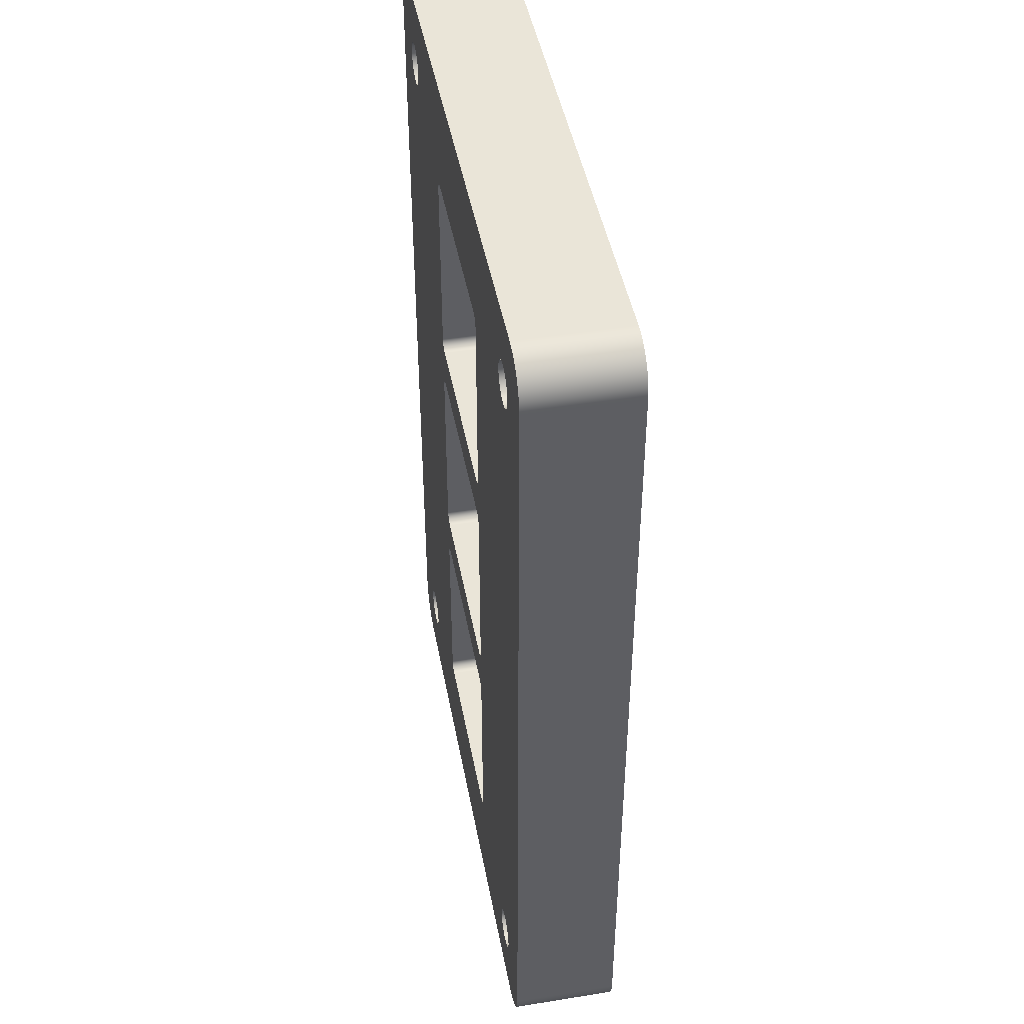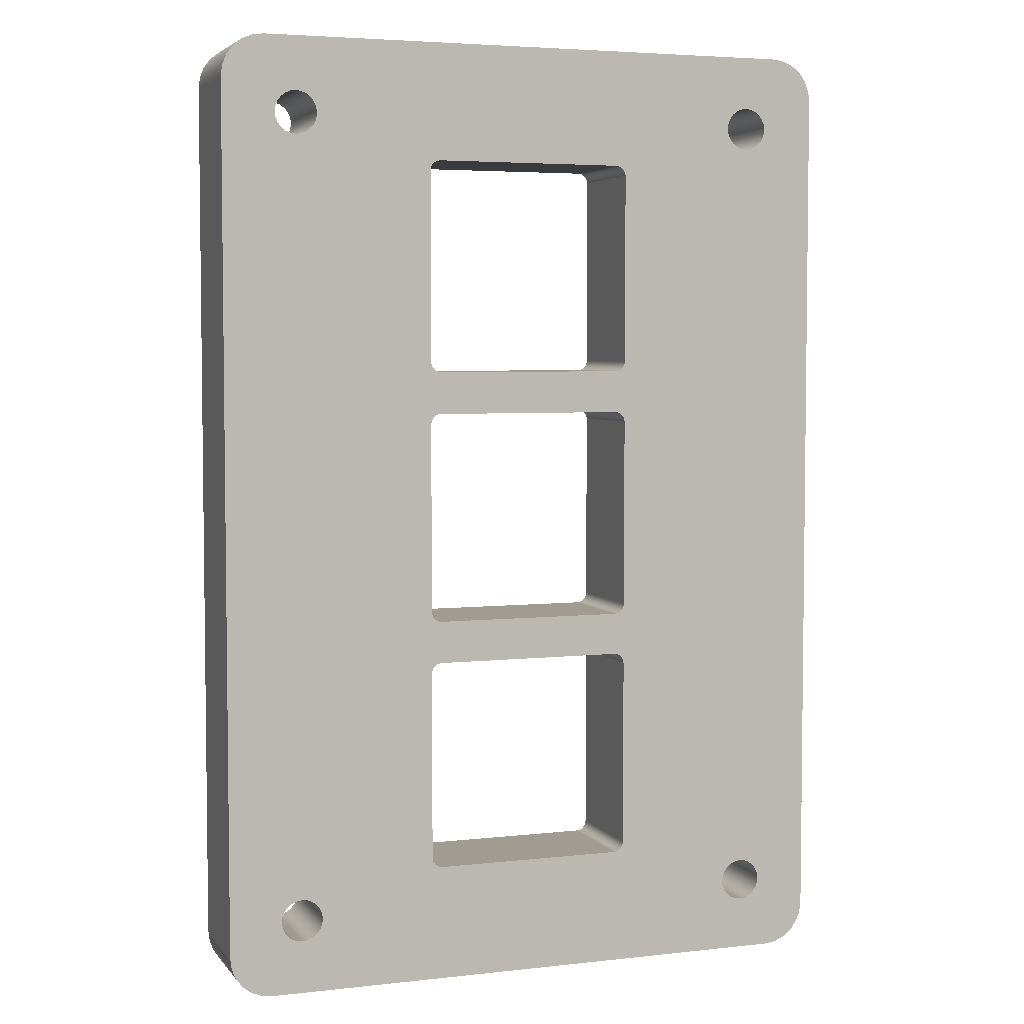
<metadata>
{"format":"obj","ext":"obj","renderer":"f3d","projection":"perspective","resolution":1024,"background":"white","views":[{"elev":45.2,"azim":-100.5,"up":"+Y"},{"elev":4.5,"azim":160.1,"up":"+Y"}]}
</metadata>
<code>
g Body1
v 19.5 5.5 5
v 19.63 5.517 5
v 19.75 5.567 5
v 19.85 5.646 5
v 19.93 5.75 5
v 19.98 5.871 5
v 20 6 5
v 20 6 0
v 19.98 5.871 0
v 19.93 5.75 0
v 19.85 5.646 0
v 19.75 5.567 0
v 19.63 5.517 0
v 19.5 5.5 0
v 20 15 5
v 20 15 0
v 19.98 15.13 5
v 19.93 15.25 5
v 19.85 15.35 5
v 19.75 15.43 5
v 19.63 15.48 5
v 19.5 15.5 5
v 19.5 15.5 0
v 19.63 15.48 0
v 19.75 15.43 0
v 19.85 15.35 0
v 19.93 15.25 0
v 19.98 15.13 0
v 10.5 15.5 5
v 10.5 15.5 0
v 10.37 15.48 5
v 10.25 15.43 5
v 10.15 15.35 5
v 10.07 15.25 5
v 10.02 15.13 5
v 10 15 5
v 10 15 0
v 10.02 15.13 0
v 10.07 15.25 0
v 10.15 15.35 0
v 10.25 15.43 0
v 10.37 15.48 0
v 10 6 5
v 10 6 0
v 10.02 5.871 5
v 10.07 5.75 5
v 10.15 5.646 5
v 10.25 5.567 5
v 10.37 5.517 5
v 10.5 5.5 5
v 10.5 5.5 0
v 10.37 5.517 0
v 10.25 5.567 0
v 10.15 5.646 0
v 10.07 5.75 0
v 10.02 5.871 0
v 10 18 5
v 10.02 17.87 5
v 10.07 17.75 5
v 10.15 17.65 5
v 10.25 17.57 5
v 10.37 17.52 5
v 10.5 17.5 5
v 10.5 17.5 0
v 10.37 17.52 0
v 10.25 17.57 0
v 10.15 17.65 0
v 10.07 17.75 0
v 10.02 17.87 0
v 10 18 0
v 19.5 17.5 5
v 19.5 17.5 0
v 10.5 27.5 5
v 10.37 27.48 5
v 10.25 27.43 5
v 10.15 27.35 5
v 10.07 27.25 5
v 10.02 27.13 5
v 10 27 5
v 10 27 0
v 10.02 27.13 0
v 10.07 27.25 0
v 10.15 27.35 0
v 10.25 27.43 0
v 10.37 27.48 0
v 10.5 27.5 0
v 20 27 5
v 19.98 27.13 5
v 19.93 27.25 5
v 19.85 27.35 5
v 19.75 27.43 5
v 19.63 27.48 5
v 19.5 27.5 5
v 19.5 27.5 0
v 19.63 27.48 0
v 19.75 27.43 0
v 19.85 27.35 0
v 19.93 27.25 0
v 19.98 27.13 0
v 20 27 0
v 19.63 17.52 5
v 19.75 17.57 5
v 19.85 17.65 5
v 19.93 17.75 5
v 19.98 17.87 5
v 20 18 5
v 20 18 0
v 19.98 17.87 0
v 19.93 17.75 0
v 19.85 17.65 0
v 19.75 17.57 0
v 19.63 17.52 0
v 19.5 29.5 5
v 19.63 29.52 5
v 19.75 29.57 5
v 19.85 29.65 5
v 19.93 29.75 5
v 19.98 29.87 5
v 20 30 5
v 20 30 0
v 19.98 29.87 0
v 19.93 29.75 0
v 19.85 29.65 0
v 19.75 29.57 0
v 19.63 29.52 0
v 19.5 29.5 0
v 20 39 5
v 20 39 0
v 10 30 5
v 10.02 29.87 5
v 10.07 29.75 5
v 10.15 29.65 5
v 10.25 29.57 5
v 10.37 29.52 5
v 10.5 29.5 5
v 10.5 29.5 0
v 10.37 29.52 0
v 10.25 29.57 0
v 10.15 29.65 0
v 10.07 29.75 0
v 10.02 29.87 0
v 10 30 0
v 10.5 39.5 5
v 10.37 39.48 5
v 10.25 39.43 5
v 10.15 39.35 5
v 10.07 39.25 5
v 10.02 39.13 5
v 10 39 5
v 10 39 0
v 10.02 39.13 0
v 10.07 39.25 0
v 10.15 39.35 0
v 10.25 39.43 0
v 10.37 39.48 0
v 10.5 39.5 0
v 19.98 39.13 5
v 19.93 39.25 5
v 19.85 39.35 5
v 19.75 39.43 5
v 19.63 39.48 5
v 19.5 39.5 5
v 19.5 39.5 0
v 19.63 39.48 0
v 19.75 39.43 0
v 19.85 39.35 0
v 19.93 39.25 0
v 19.98 39.13 0
v 2 0 5
v 1.482 0.06815 5
v 1 0.2679 5
v 0.5858 0.5858 5
v 0.2679 1 5
v 0.06815 1.482 5
v 0 2 5
v 0 2 0
v 0.06815 1.482 0
v 0.2679 1 0
v 0.5858 0.5858 0
v 1 0.2679 0
v 1.482 0.06815 0
v 2 0 0
v 0 43 5
v 0 43 0
v 25.5 3.5 5
v 25.53 3.759 5
v 25.63 4 5
v 25.79 4.207 5
v 26 4.366 5
v 26.24 4.466 5
v 26.5 4.5 5
v 26.76 4.466 5
v 27 4.366 5
v 27.21 4.207 5
v 27.37 4 5
v 27.47 3.759 5
v 27.5 3.5 5
v 27.47 3.241 5
v 27.37 3 5
v 27.21 2.793 5
v 27 2.634 5
v 26.76 2.534 5
v 26.5 2.5 5
v 26.24 2.534 5
v 26 2.634 5
v 25.79 2.793 5
v 25.63 3 5
v 25.53 3.241 5
v 25.5 41.5 5
v 25.53 41.76 5
v 25.63 42 5
v 25.79 42.21 5
v 26 42.37 5
v 26.24 42.47 5
v 26.5 42.5 5
v 26.76 42.47 5
v 27 42.37 5
v 27.21 42.21 5
v 27.37 42 5
v 27.47 41.76 5
v 27.5 41.5 5
v 27.47 41.24 5
v 27.37 41 5
v 27.21 40.79 5
v 27 40.63 5
v 26.76 40.53 5
v 26.5 40.5 5
v 26.24 40.53 5
v 26 40.63 5
v 25.79 40.79 5
v 25.63 41 5
v 25.53 41.24 5
v 2.5 41.5 5
v 2.534 41.76 5
v 2.634 42 5
v 2.793 42.21 5
v 3 42.37 5
v 3.241 42.47 5
v 3.5 42.5 5
v 3.759 42.47 5
v 4 42.37 5
v 4.207 42.21 5
v 4.366 42 5
v 4.466 41.76 5
v 4.5 41.5 5
v 4.466 41.24 5
v 4.366 41 5
v 4.207 40.79 5
v 4 40.63 5
v 3.759 40.53 5
v 3.5 40.5 5
v 3.241 40.53 5
v 3 40.63 5
v 2.793 40.79 5
v 2.634 41 5
v 2.534 41.24 5
v 2.5 3.5 5
v 2.534 3.759 5
v 2.634 4 5
v 2.793 4.207 5
v 3 4.366 5
v 3.241 4.466 5
v 3.5 4.5 5
v 3.759 4.466 5
v 4 4.366 5
v 4.207 4.207 5
v 4.366 4 5
v 4.466 3.759 5
v 4.5 3.5 5
v 4.466 3.241 5
v 4.366 3 5
v 4.207 2.793 5
v 4 2.634 5
v 3.759 2.534 5
v 3.5 2.5 5
v 3.241 2.534 5
v 3 2.634 5
v 2.793 2.793 5
v 2.634 3 5
v 2.534 3.241 5
v 28 0 5
v 28.52 0.06815 5
v 29 0.2679 5
v 29.41 0.5858 5
v 29.73 1 5
v 29.93 1.482 5
v 30 2 5
v 30 43 5
v 29.93 43.52 5
v 29.73 44 5
v 29.41 44.41 5
v 29 44.73 5
v 28.52 44.93 5
v 28 45 5
v 2 45 5
v 1.482 44.93 5
v 1 44.73 5
v 0.5858 44.41 5
v 0.2679 44 5
v 0.06815 43.52 5
v 28 0 0
v 28.52 0.06815 0
v 29 0.2679 0
v 29.41 0.5858 0
v 29.73 1 0
v 29.93 1.482 0
v 30 2 0
v 30 43 0
v 29.93 43.52 0
v 29.73 44 0
v 29.41 44.41 0
v 29 44.73 0
v 28.52 44.93 0
v 28 45 0
v 2 45 0
v 1.482 44.93 0
v 1 44.73 0
v 0.5858 44.41 0
v 0.2679 44 0
v 0.06815 43.52 0
v 2.5 3.5 0
v 2.534 3.759 0
v 2.634 4 0
v 2.793 4.207 0
v 3 4.366 0
v 3.241 4.466 0
v 3.5 4.5 0
v 3.759 4.466 0
v 4 4.366 0
v 4.207 4.207 0
v 4.366 4 0
v 4.466 3.759 0
v 4.5 3.5 0
v 4.466 3.241 0
v 4.366 3 0
v 4.207 2.793 0
v 4 2.634 0
v 3.759 2.534 0
v 3.5 2.5 0
v 3.241 2.534 0
v 3 2.634 0
v 2.793 2.793 0
v 2.634 3 0
v 2.534 3.241 0
v 2.5 41.5 0
v 2.534 41.76 0
v 2.634 42 0
v 2.793 42.21 0
v 3 42.37 0
v 3.241 42.47 0
v 3.5 42.5 0
v 3.759 42.47 0
v 4 42.37 0
v 4.207 42.21 0
v 4.366 42 0
v 4.466 41.76 0
v 4.5 41.5 0
v 4.466 41.24 0
v 4.366 41 0
v 4.207 40.79 0
v 4 40.63 0
v 3.759 40.53 0
v 3.5 40.5 0
v 3.241 40.53 0
v 3 40.63 0
v 2.793 40.79 0
v 2.634 41 0
v 2.534 41.24 0
v 25.5 41.5 0
v 25.53 41.76 0
v 25.63 42 0
v 25.79 42.21 0
v 26 42.37 0
v 26.24 42.47 0
v 26.5 42.5 0
v 26.76 42.47 0
v 27 42.37 0
v 27.21 42.21 0
v 27.37 42 0
v 27.47 41.76 0
v 27.5 41.5 0
v 27.47 41.24 0
v 27.37 41 0
v 27.21 40.79 0
v 27 40.63 0
v 26.76 40.53 0
v 26.5 40.5 0
v 26.24 40.53 0
v 26 40.63 0
v 25.79 40.79 0
v 25.63 41 0
v 25.53 41.24 0
v 25.5 3.5 0
v 25.53 3.759 0
v 25.63 4 0
v 25.79 4.207 0
v 26 4.366 0
v 26.24 4.466 0
v 26.5 4.5 0
v 26.76 4.466 0
v 27 4.366 0
v 27.21 4.207 0
v 27.37 4 0
v 27.47 3.759 0
v 27.5 3.5 0
v 27.47 3.241 0
v 27.37 3 0
v 27.21 2.793 0
v 27 2.634 0
v 26.76 2.534 0
v 26.5 2.5 0
v 26.24 2.534 0
v 26 2.634 0
v 25.79 2.793 0
v 25.63 3 0
v 25.53 3.241 0
f 14 1 13
f 13 1 2
f 13 2 12
f 12 2 3
f 12 3 11
f 11 3 4
f 11 4 10
f 10 4 5
f 10 5 9
f 9 5 6
f 9 6 8
f 8 6 7
f 7 15 8
f 8 15 16
f 16 15 28
f 28 15 17
f 28 17 27
f 27 17 18
f 27 18 26
f 26 18 19
f 26 19 25
f 25 19 20
f 25 20 24
f 24 20 21
f 24 21 23
f 23 21 22
f 22 29 23
f 23 29 30
f 30 29 42
f 42 29 31
f 42 31 41
f 41 31 32
f 41 32 40
f 40 32 33
f 40 33 39
f 39 33 34
f 39 34 38
f 38 34 35
f 38 35 37
f 37 35 36
f 36 43 37
f 37 43 44
f 44 43 56
f 56 43 45
f 56 45 55
f 55 45 46
f 55 46 54
f 54 46 47
f 54 47 53
f 53 47 48
f 53 48 52
f 52 48 49
f 52 49 51
f 51 49 50
f 14 51 1
f 1 51 50
f 70 57 69
f 69 57 58
f 69 58 68
f 68 58 59
f 68 59 67
f 67 59 60
f 67 60 66
f 66 60 61
f 66 61 65
f 65 61 62
f 65 62 64
f 64 62 63
f 63 71 64
f 64 71 72
f 86 73 85
f 85 73 74
f 85 74 84
f 84 74 75
f 84 75 83
f 83 75 76
f 83 76 82
f 82 76 77
f 82 77 81
f 81 77 78
f 81 78 80
f 80 78 79
f 70 80 57
f 57 80 79
f 100 87 99
f 99 87 88
f 99 88 98
f 98 88 89
f 98 89 97
f 97 89 90
f 97 90 96
f 96 90 91
f 96 91 95
f 95 91 92
f 95 92 94
f 94 92 93
f 86 94 73
f 73 94 93
f 72 71 112
f 112 71 101
f 112 101 111
f 111 101 102
f 111 102 110
f 110 102 103
f 110 103 109
f 109 103 104
f 109 104 108
f 108 104 105
f 108 105 107
f 107 105 106
f 100 107 87
f 87 107 106
f 126 113 125
f 125 113 114
f 125 114 124
f 124 114 115
f 124 115 123
f 123 115 116
f 123 116 122
f 122 116 117
f 122 117 121
f 121 117 118
f 121 118 120
f 120 118 119
f 119 127 120
f 120 127 128
f 142 129 141
f 141 129 130
f 141 130 140
f 140 130 131
f 140 131 139
f 139 131 132
f 139 132 138
f 138 132 133
f 138 133 137
f 137 133 134
f 137 134 136
f 136 134 135
f 126 136 113
f 113 136 135
f 156 143 155
f 155 143 144
f 155 144 154
f 154 144 145
f 154 145 153
f 153 145 146
f 153 146 152
f 152 146 147
f 152 147 151
f 151 147 148
f 151 148 150
f 150 148 149
f 142 150 129
f 129 150 149
f 128 127 168
f 168 127 157
f 168 157 167
f 167 157 158
f 167 158 166
f 166 158 159
f 166 159 165
f 165 159 160
f 165 160 164
f 164 160 161
f 164 161 163
f 163 161 162
f 156 163 143
f 143 163 162
f 182 169 181
f 181 169 170
f 181 170 180
f 180 170 171
f 180 171 179
f 179 171 172
f 179 172 178
f 178 172 173
f 178 173 177
f 177 173 174
f 177 174 176
f 176 174 175
f 175 183 176
f 176 183 184
f 162 295 143
f 143 295 242
f 143 242 144
f 144 242 243
f 144 243 145
f 145 243 244
f 145 244 146
f 146 244 147
f 147 244 245
f 147 245 148
f 148 245 246
f 148 246 149
f 149 246 247
f 149 247 248
f 161 212 162
f 162 212 294
f 162 294 295
f 212 161 211
f 211 161 160
f 211 160 210
f 210 160 159
f 210 159 158
f 210 158 209
f 209 158 157
f 209 157 232
f 232 157 127
f 232 127 231
f 231 127 230
f 230 127 119
f 230 119 229
f 229 119 228
f 228 119 227
f 227 119 226
f 226 119 87
f 226 87 225
f 225 87 193
f 225 193 194
f 87 119 88
f 88 119 118
f 88 118 117
f 88 117 89
f 89 117 116
f 89 116 90
f 90 116 115
f 90 115 91
f 91 115 114
f 91 114 92
f 92 114 113
f 92 113 93
f 93 113 135
f 93 135 73
f 73 135 74
f 74 135 134
f 74 134 75
f 75 134 133
f 75 133 76
f 76 133 132
f 76 132 77
f 77 132 131
f 77 131 78
f 78 131 130
f 78 130 129
f 149 248 129
f 129 248 249
f 129 249 250
f 87 106 193
f 193 106 192
f 192 106 15
f 192 15 191
f 191 15 190
f 190 15 189
f 189 15 188
f 188 15 7
f 188 7 187
f 187 7 186
f 186 7 6
f 186 6 185
f 185 6 5
f 185 5 208
f 208 5 4
f 208 4 3
f 15 106 17
f 17 106 105
f 17 105 18
f 18 105 104
f 18 104 103
f 18 103 19
f 19 103 102
f 19 102 20
f 20 102 101
f 20 101 21
f 21 101 71
f 21 71 22
f 22 71 63
f 22 63 29
f 29 63 31
f 31 63 62
f 31 62 32
f 32 62 61
f 32 61 33
f 33 61 60
f 33 60 34
f 34 60 59
f 34 59 58
f 34 58 35
f 35 58 57
f 35 57 36
f 36 57 262
f 36 262 263
f 262 57 261
f 261 57 79
f 261 79 253
f 253 79 252
f 252 79 129
f 252 129 251
f 251 129 250
f 79 78 129
f 36 266 43
f 43 266 267
f 43 267 268
f 208 3 207
f 207 3 2
f 207 2 206
f 206 2 1
f 206 1 281
f 281 1 50
f 281 50 169
f 169 50 272
f 169 272 273
f 50 49 272
f 272 49 271
f 271 49 48
f 271 48 270
f 270 48 47
f 270 47 46
f 270 46 269
f 269 46 45
f 269 45 268
f 268 45 43
f 195 287 194
f 194 287 224
f 194 224 225
f 195 196 287
f 287 196 197
f 287 197 198
f 199 283 198
f 198 283 284
f 198 284 285
f 200 281 199
f 199 281 282
f 199 282 283
f 200 201 281
f 281 201 202
f 281 202 203
f 203 204 281
f 281 204 205
f 281 205 206
f 212 213 294
f 294 213 214
f 294 214 215
f 215 216 294
f 294 216 217
f 294 217 218
f 218 219 294
f 294 219 293
f 293 219 292
f 292 219 220
f 292 220 291
f 291 220 290
f 290 220 289
f 289 220 288
f 288 220 221
f 288 221 222
f 222 223 288
f 288 223 224
f 288 224 287
f 256 233 183
f 183 233 234
f 183 234 300
f 300 234 299
f 299 234 298
f 298 234 297
f 297 234 235
f 297 235 296
f 296 235 295
f 295 235 236
f 295 236 237
f 237 238 295
f 295 238 239
f 295 239 240
f 240 241 295
f 295 241 242
f 261 253 260
f 260 253 254
f 260 254 175
f 175 254 183
f 183 254 255
f 183 255 256
f 280 257 175
f 175 257 258
f 175 258 259
f 259 260 175
f 263 264 36
f 36 264 265
f 36 265 266
f 273 274 169
f 169 274 275
f 169 275 276
f 276 277 169
f 169 277 278
f 169 278 279
f 280 171 279
f 279 171 170
f 279 170 169
f 175 174 280
f 280 174 173
f 280 173 172
f 172 171 280
f 285 286 198
f 198 286 287
f 307 287 306
f 306 287 286
f 306 286 305
f 305 286 285
f 305 285 304
f 304 285 284
f 304 284 303
f 303 284 283
f 303 283 302
f 302 283 282
f 302 282 301
f 301 282 281
f 307 308 287
f 287 308 288
f 314 294 313
f 313 294 293
f 313 293 312
f 312 293 292
f 312 292 311
f 311 292 291
f 311 291 310
f 310 291 290
f 310 290 309
f 309 290 289
f 309 289 308
f 308 289 288
f 184 183 320
f 320 183 300
f 320 300 319
f 319 300 299
f 319 299 318
f 318 299 298
f 318 298 317
f 317 298 297
f 317 297 316
f 316 297 296
f 316 296 315
f 315 296 295
f 280 344 257
f 257 344 321
f 257 321 258
f 258 321 322
f 258 322 259
f 259 322 323
f 259 323 260
f 260 323 324
f 260 324 261
f 261 324 325
f 261 325 262
f 262 325 326
f 262 326 263
f 263 326 327
f 263 327 264
f 264 327 328
f 264 328 265
f 265 328 329
f 265 329 266
f 266 329 330
f 266 330 267
f 267 330 331
f 267 331 268
f 268 331 332
f 268 332 269
f 269 332 333
f 269 333 270
f 270 333 334
f 270 334 271
f 271 334 335
f 271 335 272
f 272 335 336
f 272 336 273
f 273 336 337
f 273 337 274
f 274 337 338
f 274 338 275
f 275 338 339
f 275 339 276
f 276 339 340
f 276 340 277
f 277 340 341
f 277 341 278
f 278 341 342
f 278 342 279
f 279 342 343
f 279 343 280
f 280 343 344
f 256 368 233
f 233 368 345
f 233 345 234
f 234 345 346
f 234 346 235
f 235 346 347
f 235 347 236
f 236 347 348
f 236 348 237
f 237 348 349
f 237 349 238
f 238 349 350
f 238 350 239
f 239 350 351
f 239 351 240
f 240 351 352
f 240 352 241
f 241 352 353
f 241 353 242
f 242 353 354
f 242 354 243
f 243 354 355
f 243 355 244
f 244 355 356
f 244 356 245
f 245 356 357
f 245 357 246
f 246 357 358
f 246 358 247
f 247 358 359
f 247 359 248
f 248 359 360
f 248 360 249
f 249 360 361
f 249 361 250
f 250 361 362
f 250 362 251
f 251 362 363
f 251 363 252
f 252 363 364
f 252 364 253
f 253 364 365
f 253 365 254
f 254 365 366
f 254 366 255
f 255 366 367
f 255 367 256
f 256 367 368
f 232 392 209
f 209 392 369
f 209 369 210
f 210 369 370
f 210 370 211
f 211 370 371
f 211 371 212
f 212 371 372
f 212 372 213
f 213 372 373
f 213 373 214
f 214 373 374
f 214 374 215
f 215 374 375
f 215 375 216
f 216 375 376
f 216 376 217
f 217 376 377
f 217 377 218
f 218 377 378
f 218 378 219
f 219 378 379
f 219 379 220
f 220 379 380
f 220 380 221
f 221 380 381
f 221 381 222
f 222 381 382
f 222 382 223
f 223 382 383
f 223 383 224
f 224 383 384
f 224 384 225
f 225 384 385
f 225 385 226
f 226 385 386
f 226 386 227
f 227 386 387
f 227 387 228
f 228 387 388
f 228 388 229
f 229 388 389
f 229 389 230
f 230 389 390
f 230 390 231
f 231 390 391
f 231 391 232
f 232 391 392
f 208 416 185
f 185 416 393
f 185 393 186
f 186 393 394
f 186 394 187
f 187 394 395
f 187 395 188
f 188 395 396
f 188 396 189
f 189 396 397
f 189 397 190
f 190 397 398
f 190 398 191
f 191 398 399
f 191 399 192
f 192 399 400
f 192 400 193
f 193 400 401
f 193 401 194
f 194 401 402
f 194 402 195
f 195 402 403
f 195 403 196
f 196 403 404
f 196 404 197
f 197 404 405
f 197 405 198
f 198 405 406
f 198 406 199
f 199 406 407
f 199 407 200
f 200 407 408
f 200 408 201
f 201 408 409
f 201 409 202
f 202 409 410
f 202 410 203
f 203 410 411
f 203 411 204
f 204 411 412
f 204 412 205
f 205 412 413
f 205 413 206
f 206 413 414
f 206 414 207
f 207 414 415
f 207 415 208
f 208 415 416
f 314 315 294
f 294 315 295
f 182 301 169
f 169 301 281
f 181 343 182
f 182 343 342
f 182 342 341
f 181 180 343
f 343 180 344
f 344 180 179
f 344 179 178
f 178 177 344
f 344 177 176
f 344 176 321
f 321 176 322
f 322 176 323
f 323 176 324
f 324 176 366
f 324 366 365
f 176 184 366
f 366 184 367
f 367 184 368
f 368 184 345
f 345 184 346
f 346 184 320
f 346 320 319
f 319 318 346
f 346 318 317
f 346 317 347
f 347 317 316
f 347 316 315
f 314 156 315
f 315 156 354
f 315 354 353
f 313 379 314
f 314 379 378
f 314 378 377
f 313 312 379
f 379 312 380
f 380 312 311
f 380 311 310
f 310 309 380
f 380 309 308
f 380 308 381
f 381 308 382
f 382 308 383
f 383 308 384
f 384 308 307
f 384 307 402
f 402 307 403
f 403 307 404
f 404 307 405
f 405 307 406
f 406 307 306
f 406 306 305
f 305 304 406
f 406 304 303
f 406 303 407
f 407 303 302
f 407 302 301
f 182 14 301
f 301 14 414
f 301 414 413
f 156 314 163
f 163 314 372
f 163 372 164
f 164 372 371
f 164 371 165
f 165 371 370
f 165 370 166
f 166 370 167
f 167 370 369
f 167 369 168
f 168 369 392
f 168 392 128
f 128 392 391
f 128 391 390
f 156 155 354
f 354 155 355
f 355 155 154
f 355 154 356
f 356 154 153
f 356 153 152
f 356 152 357
f 357 152 151
f 357 151 358
f 358 151 150
f 358 150 359
f 359 150 360
f 360 150 142
f 360 142 361
f 361 142 362
f 362 142 363
f 363 142 364
f 364 142 80
f 364 80 365
f 365 80 325
f 365 325 324
f 80 142 81
f 81 142 141
f 81 141 140
f 81 140 82
f 82 140 139
f 82 139 83
f 83 139 138
f 83 138 84
f 84 138 137
f 84 137 85
f 85 137 136
f 85 136 86
f 86 136 126
f 86 126 94
f 94 126 95
f 95 126 125
f 95 125 96
f 96 125 124
f 96 124 97
f 97 124 123
f 97 123 98
f 98 123 122
f 98 122 99
f 99 122 121
f 99 121 120
f 128 390 120
f 120 390 389
f 120 389 388
f 80 70 325
f 325 70 326
f 326 70 37
f 326 37 327
f 327 37 328
f 328 37 329
f 329 37 330
f 330 37 44
f 330 44 331
f 331 44 332
f 332 44 56
f 332 56 333
f 333 56 55
f 333 55 334
f 334 55 54
f 334 54 53
f 37 70 38
f 38 70 69
f 38 69 39
f 39 69 68
f 39 68 67
f 39 67 40
f 40 67 66
f 40 66 41
f 41 66 65
f 41 65 42
f 42 65 64
f 42 64 30
f 30 64 72
f 30 72 23
f 23 72 24
f 24 72 112
f 24 112 25
f 25 112 111
f 25 111 26
f 26 111 110
f 26 110 27
f 27 110 109
f 27 109 108
f 27 108 28
f 28 108 107
f 28 107 16
f 16 107 400
f 16 400 399
f 400 107 401
f 401 107 100
f 401 100 385
f 385 100 386
f 386 100 120
f 386 120 387
f 387 120 388
f 100 99 120
f 334 53 335
f 335 53 52
f 335 52 336
f 336 52 51
f 336 51 182
f 182 51 14
f 14 13 414
f 414 13 415
f 415 13 12
f 415 12 416
f 416 12 11
f 416 11 10
f 416 10 393
f 393 10 9
f 393 9 394
f 394 9 8
f 394 8 395
f 395 8 396
f 396 8 16
f 396 16 397
f 397 16 398
f 398 16 399
f 413 412 301
f 301 412 411
f 301 411 410
f 410 409 301
f 301 409 408
f 301 408 407
f 384 402 385
f 385 402 401
f 377 376 314
f 314 376 375
f 314 375 374
f 374 373 314
f 314 373 372
f 353 352 315
f 315 352 351
f 315 351 350
f 350 349 315
f 315 349 348
f 315 348 347
f 341 340 182
f 182 340 339
f 182 339 338
f 338 337 182
f 182 337 336

</code>
